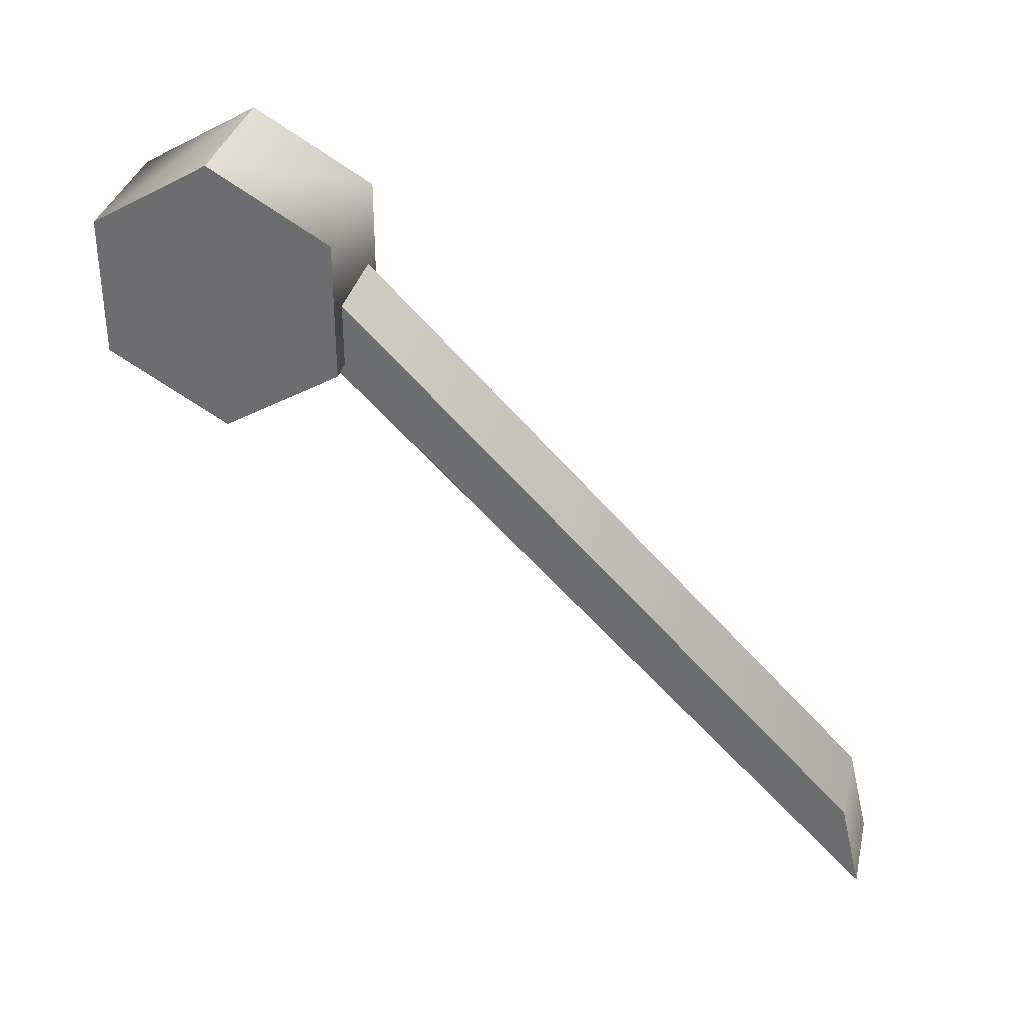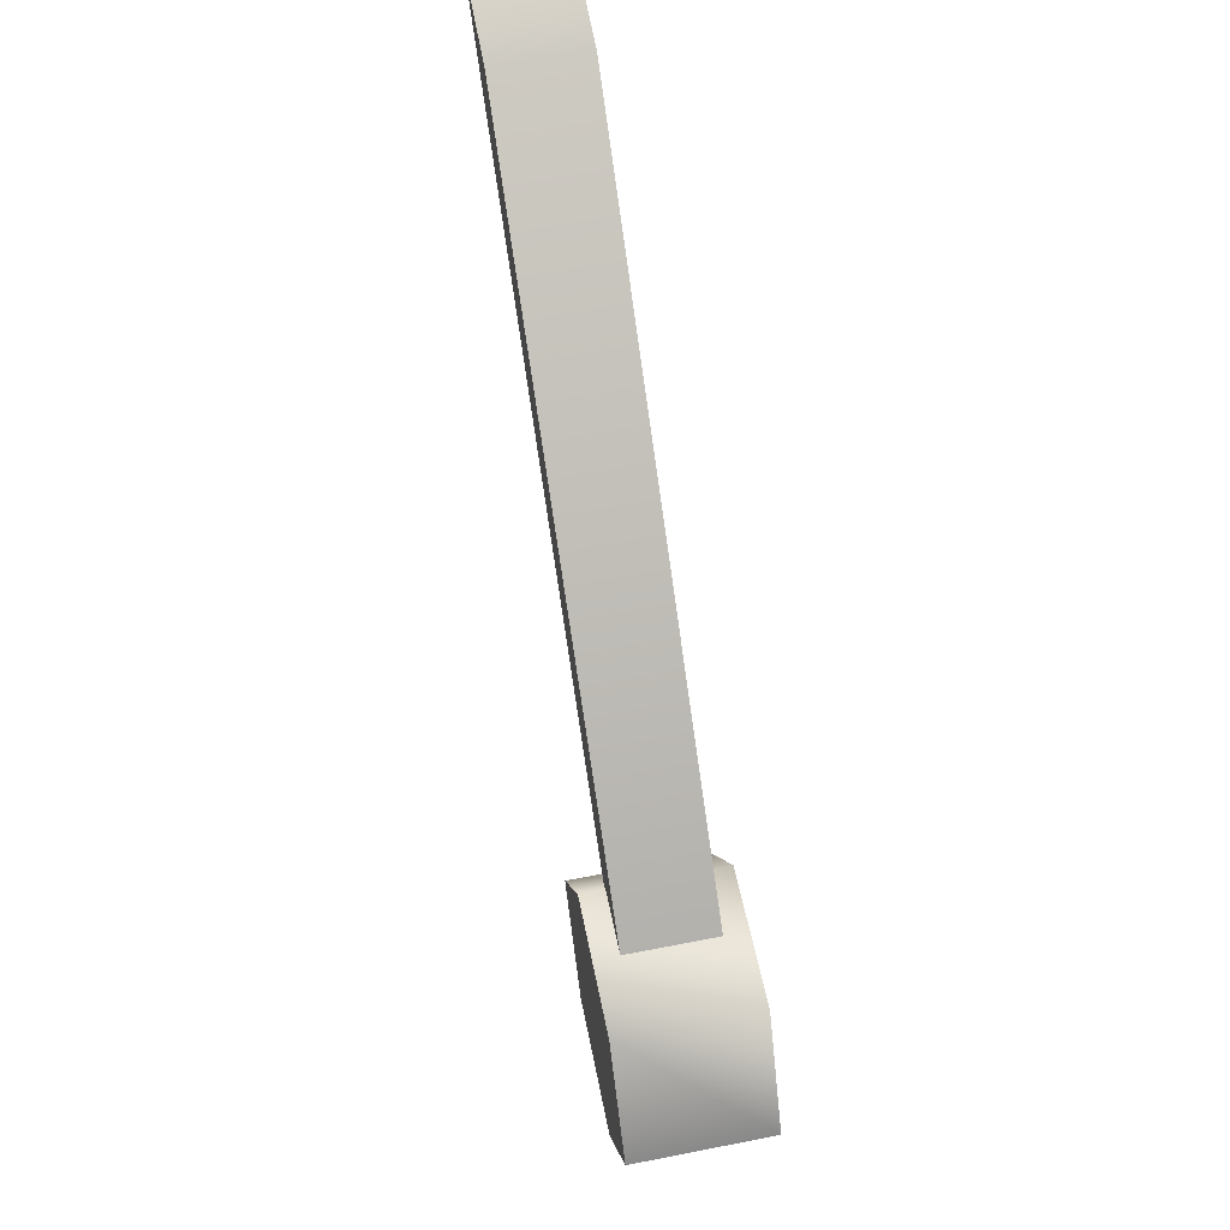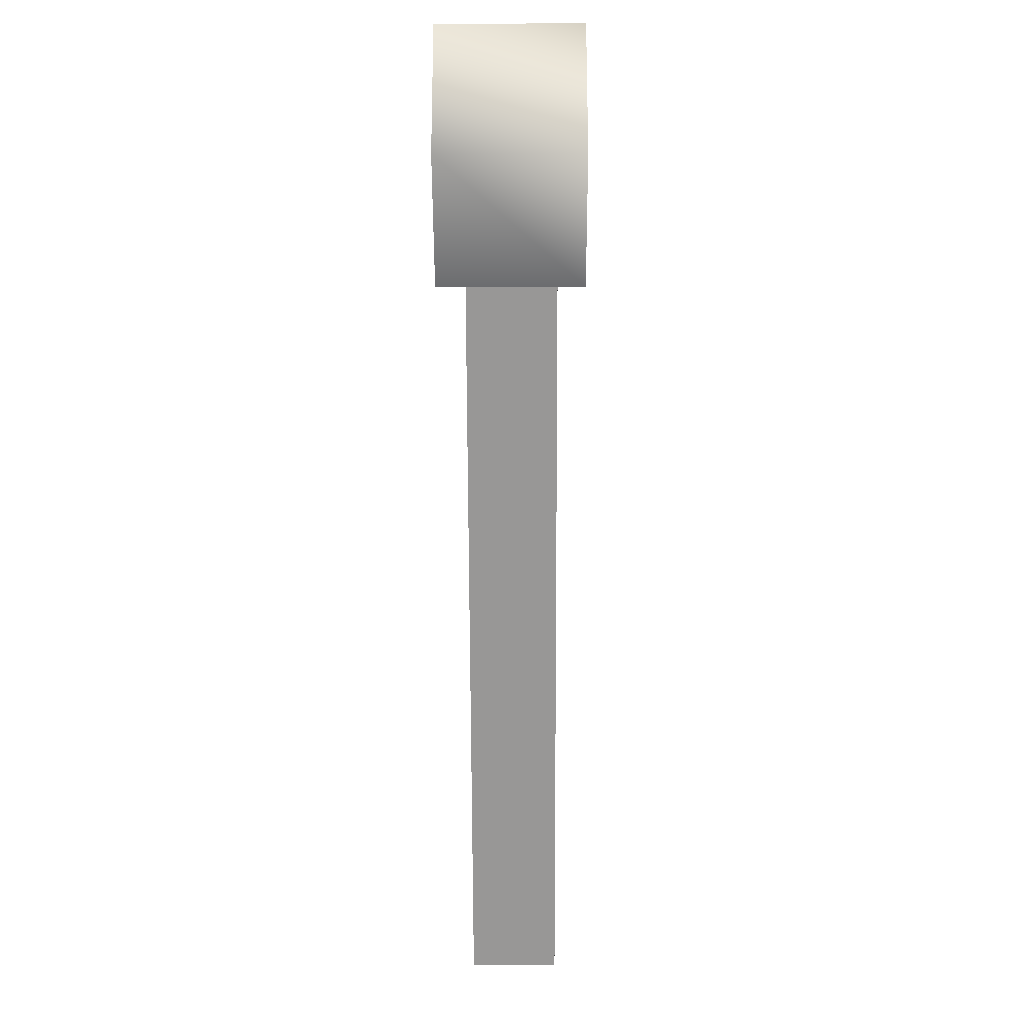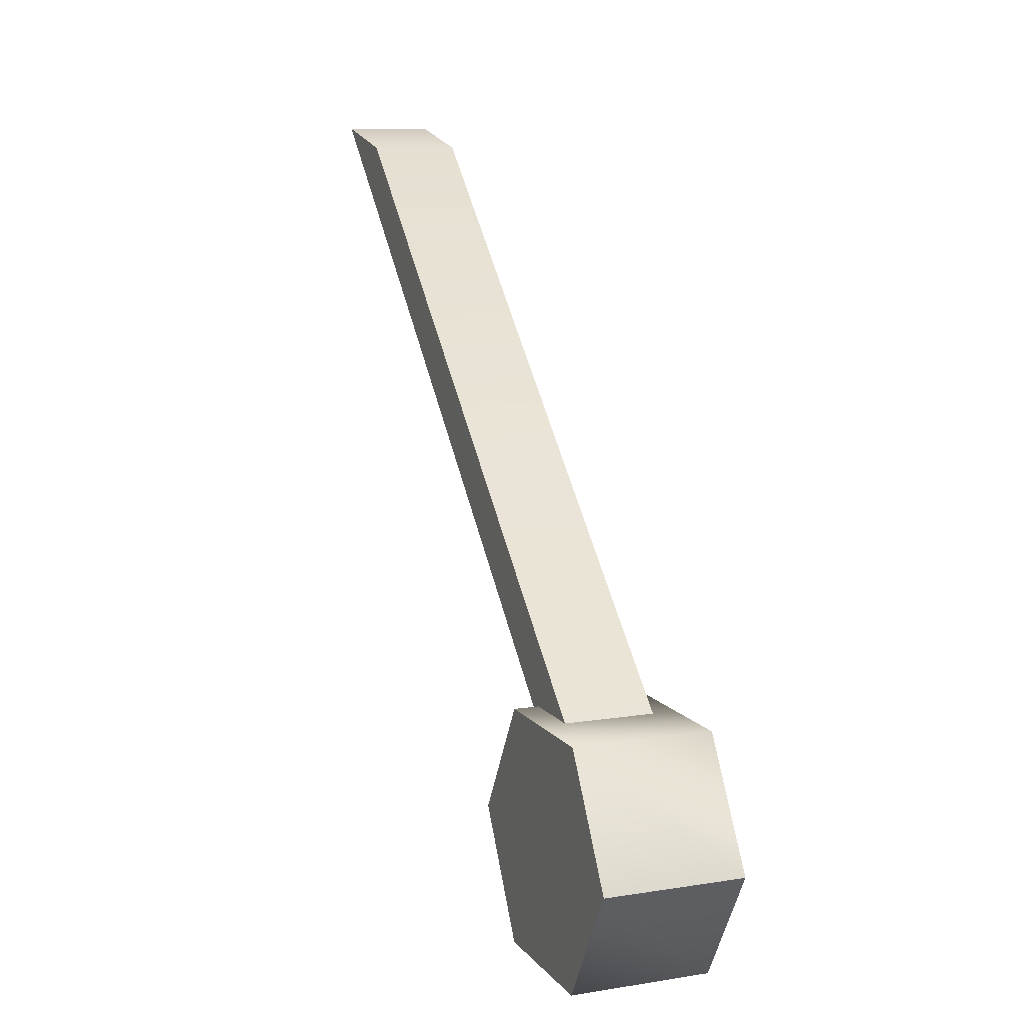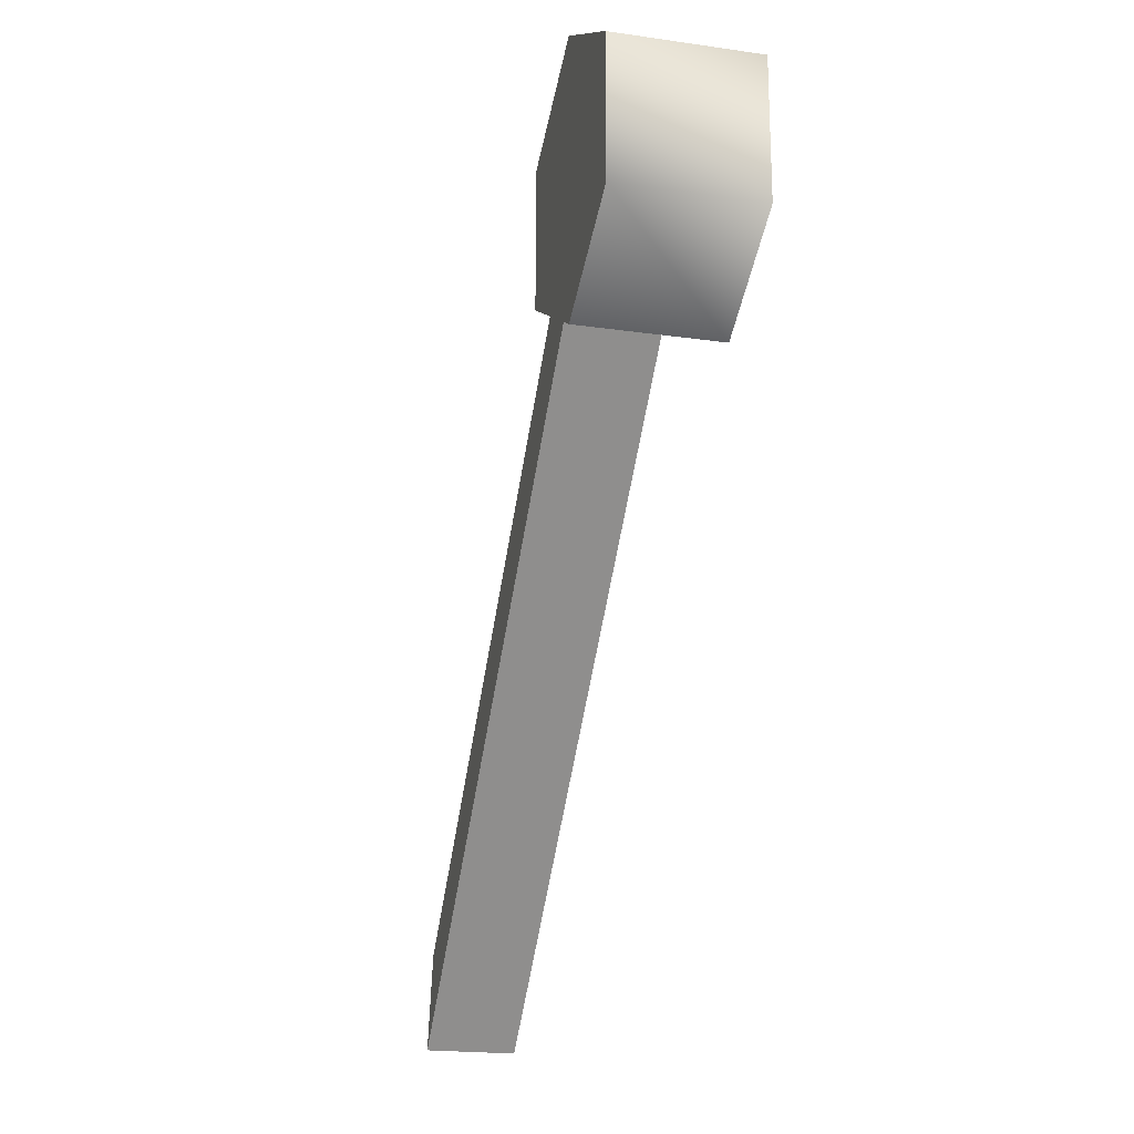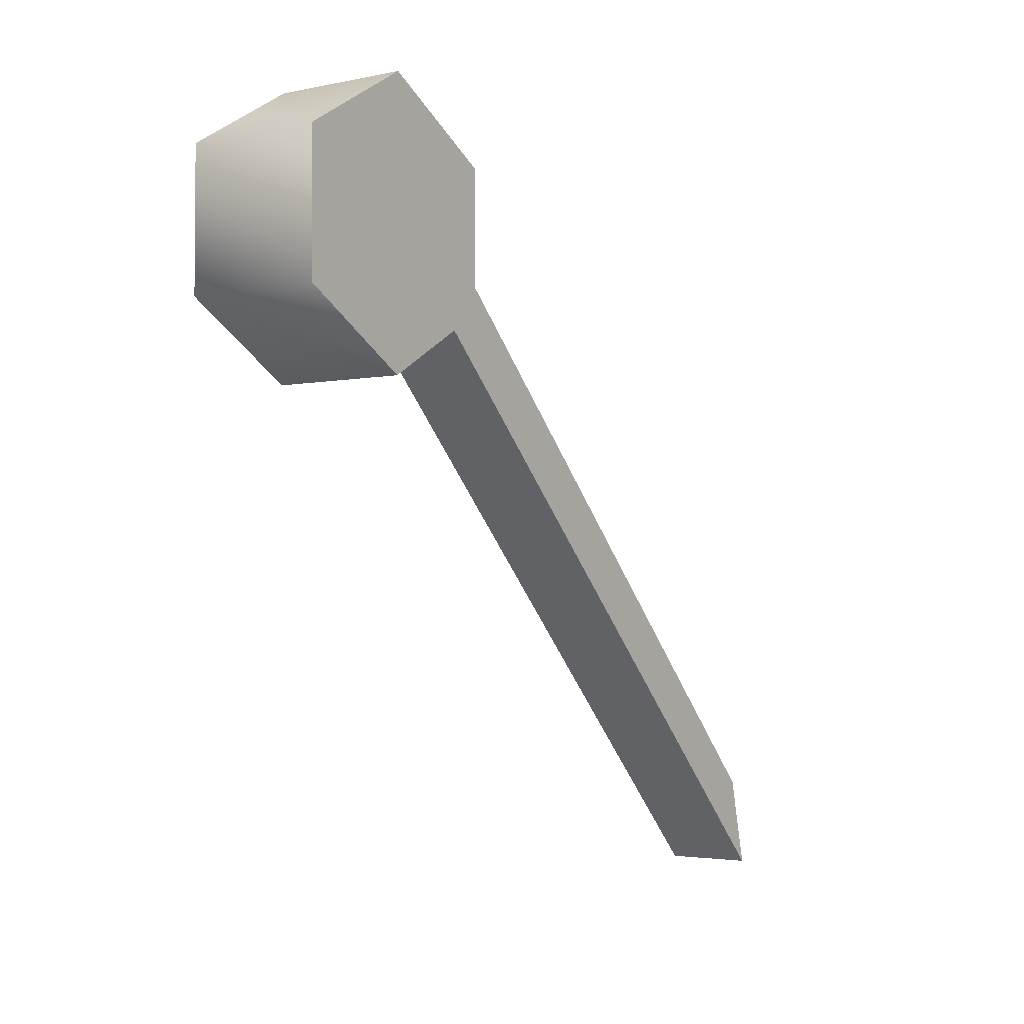
<metadata>
{"format":"obj","ext":"obj","renderer":"f3d","projection":"perspective","resolution":1024,"background":"white","views":[{"elev":33.9,"azim":102.9,"up":"+Z"},{"elev":58.6,"azim":-11.5,"up":"+Y"},{"elev":-23.0,"azim":0.3,"up":"+Z"},{"elev":10.1,"azim":-21.9,"up":"+Y"},{"elev":-20.3,"azim":-14.6,"up":"+Z"},{"elev":-3.0,"azim":35.8,"up":"+Z"}]}
</metadata>
<code>
v -0.08099 1.09 -0.8318
v -0.08099 0.05117 0.2346
v 0.08464 1.09 -0.8318
v 0.08464 0.05117 0.2346
v 0.08464 1.13 -1
v 0.08464 -0.02041 0.161
v -0.08099 1.13 -1
v -0.08099 -0.02041 0.161
v 0.1284 -0.08452 0.1636
v 0.1284 -0.08452 0.4177
v 0.1284 -0.2987 0.2907
v 0.1284 -0.2987 0.03658
v 0.1284 -0.08452 -0.09046
v 0.1284 0.1296 0.03658
v 0.1284 0.1296 0.2907
v -0.1262 -0.08452 0.4177
v -0.1262 -0.2987 0.2907
v -0.1262 -0.2987 0.03658
v -0.1262 -0.08452 -0.09046
v -0.1262 0.1296 0.03658
v -0.1262 0.1296 0.2907
v -0.1262 -0.08452 0.1636
f 2 4 3
f 1 2 3
f 4 6 5
f 3 4 5
f 6 8 7
f 5 6 7
f 8 2 1
f 7 8 1
f 10 11 9
f 11 12 9
f 12 13 9
f 13 14 9
f 14 15 9
f 15 10 9
f 17 16 22
f 18 17 22
f 19 18 22
f 20 19 22
f 21 20 22
f 16 21 22
f 16 17 11
f 10 16 11
f 17 18 12
f 11 17 12
f 18 19 13
f 12 18 13
f 19 20 14
f 13 19 14
f 20 21 15
f 14 20 15
f 21 16 10
f 15 21 10
f 3 5 7
f 7 1 3

</code>
